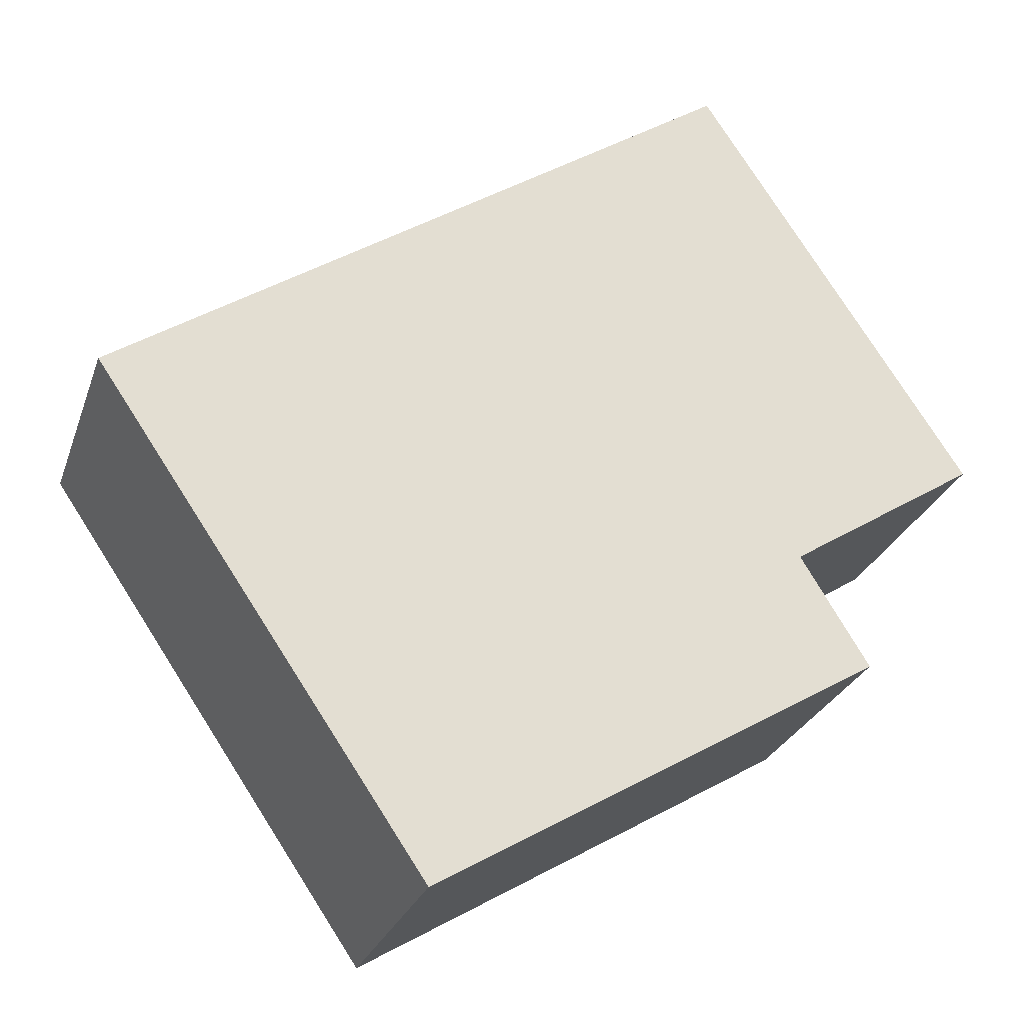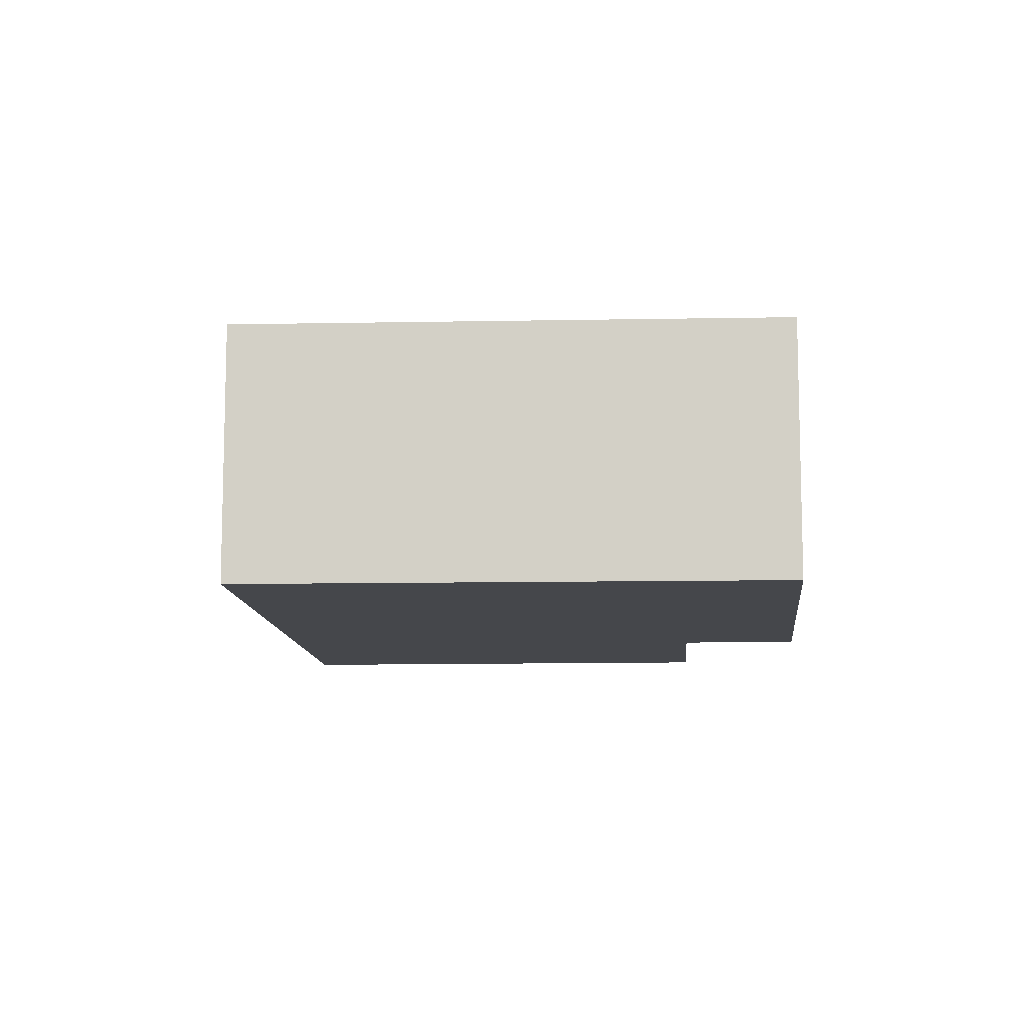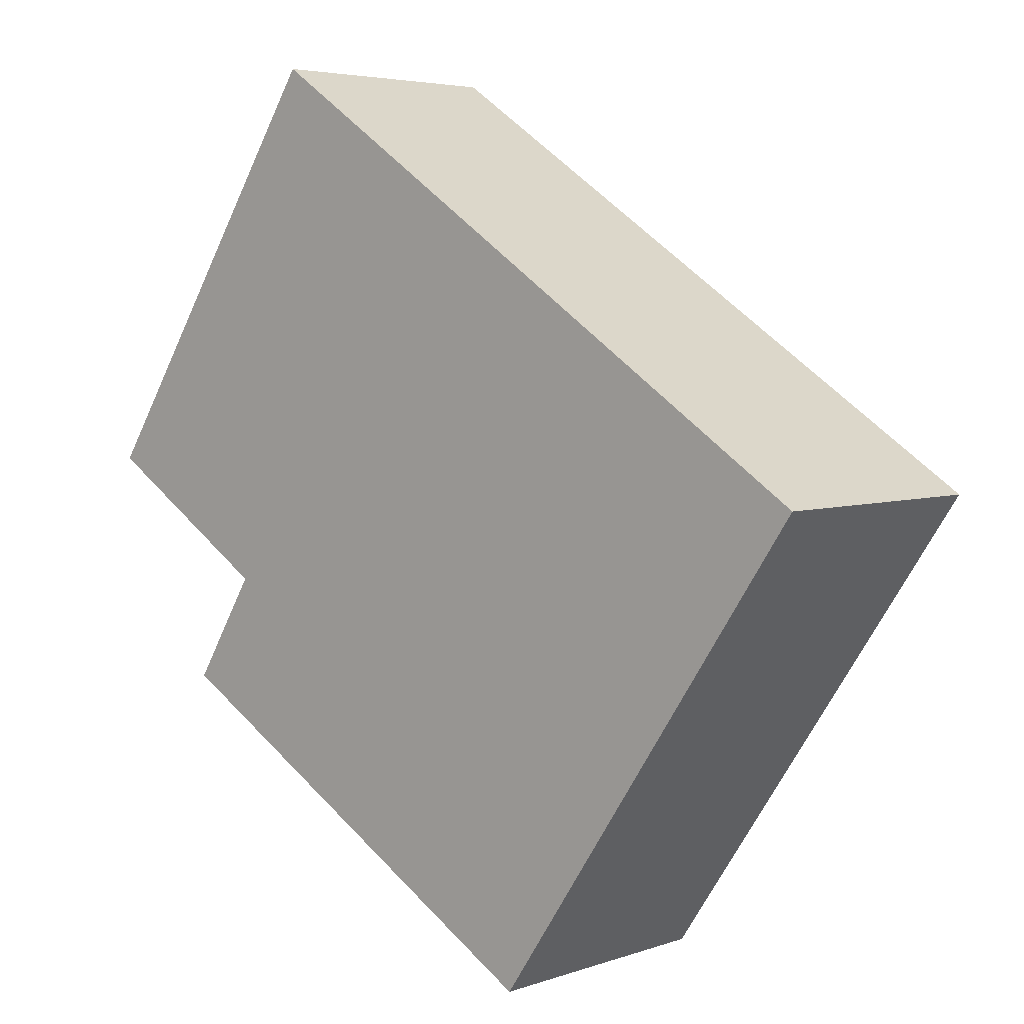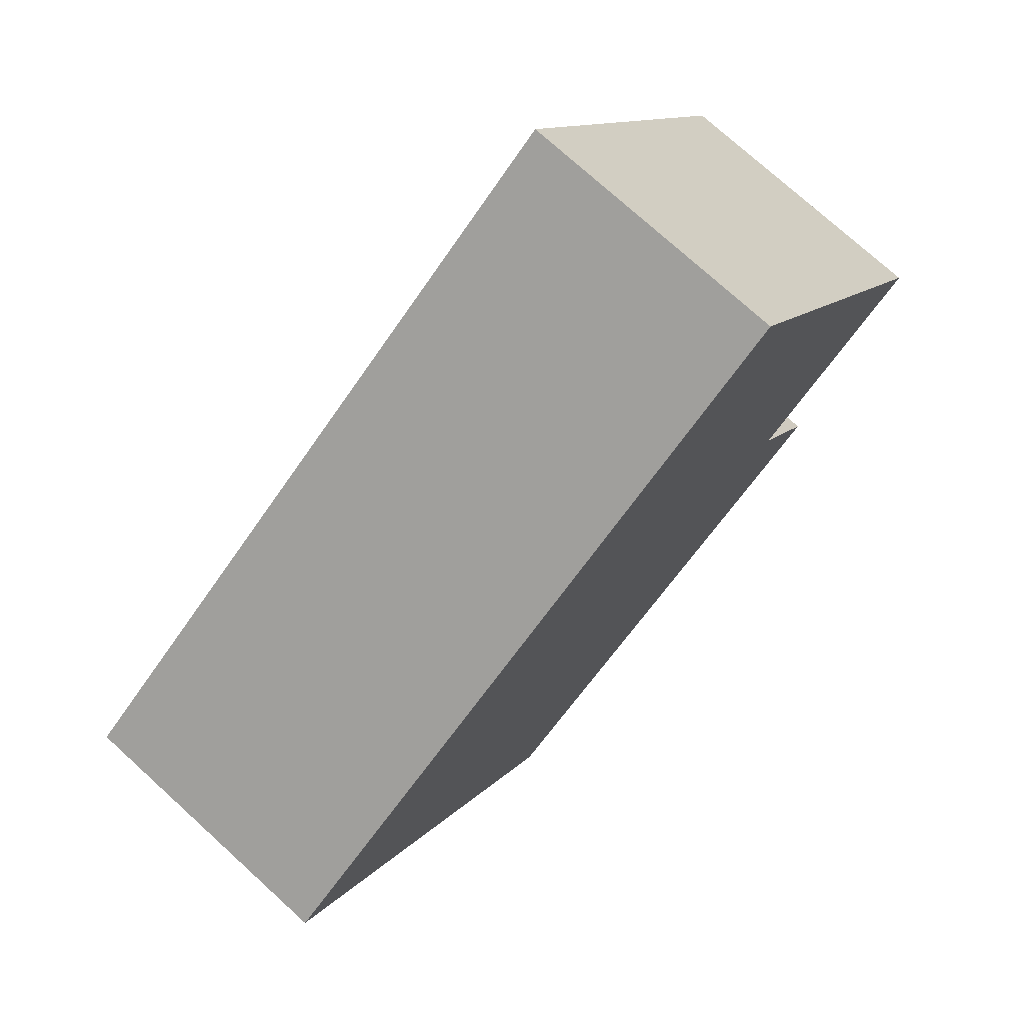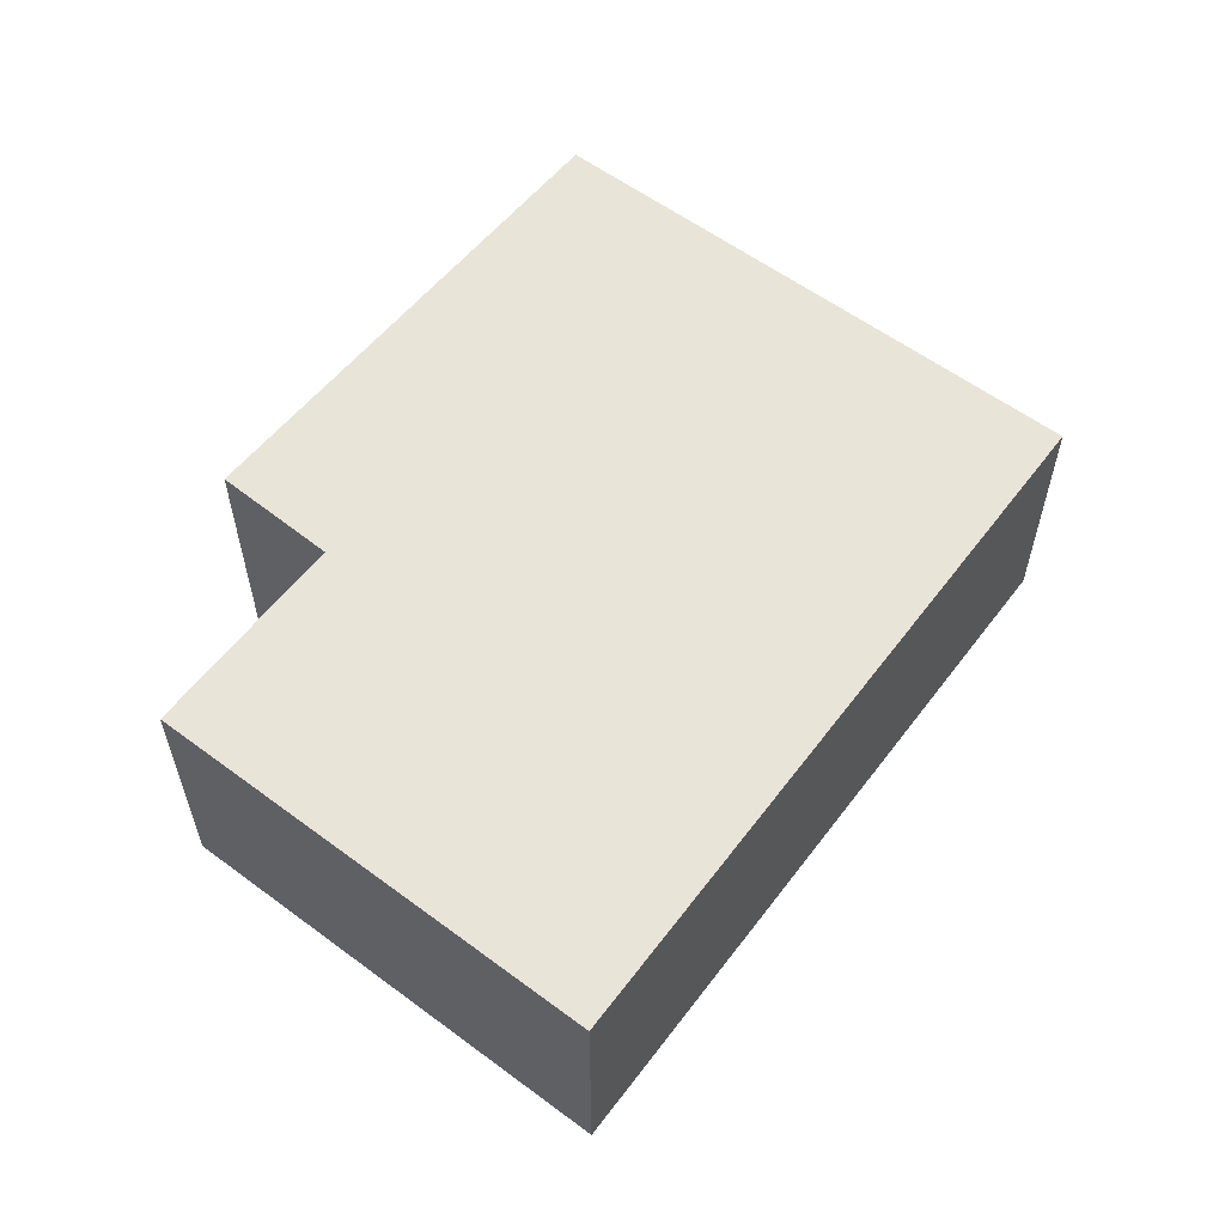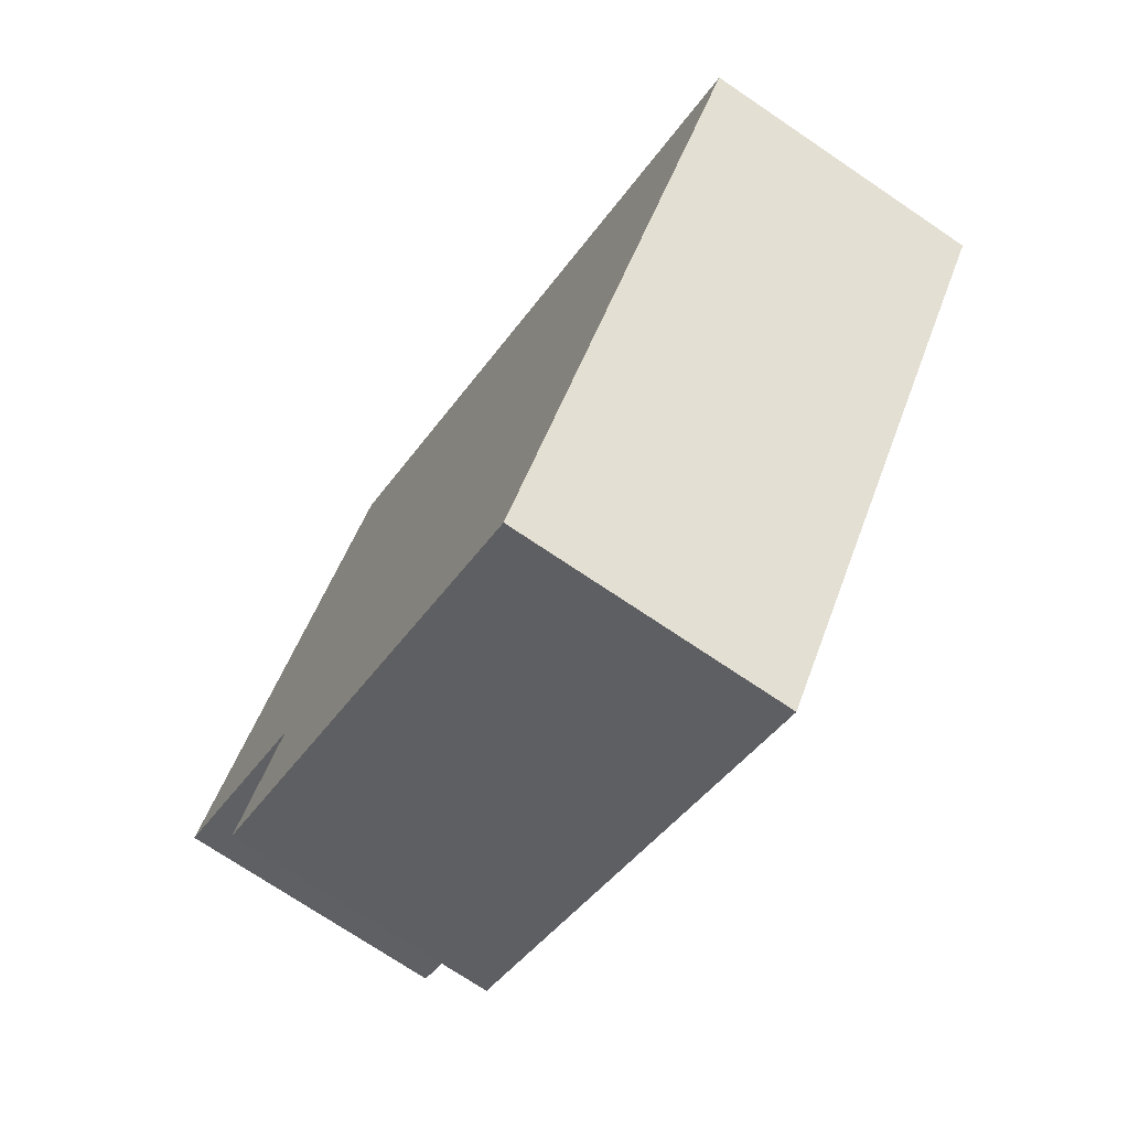
<metadata>
{"format":"obj","ext":"obj","renderer":"f3d","projection":"perspective","resolution":1024,"background":"white","views":[{"elev":-26.4,"azim":163.1,"up":"+Z"},{"elev":-10.3,"azim":126.9,"up":"+Y"},{"elev":4.6,"azim":41.9,"up":"+Z"},{"elev":74.8,"azim":132.3,"up":"+Z"},{"elev":60.0,"azim":-19.3,"up":"+Y"},{"elev":-72.7,"azim":55.9,"up":"+Z"}]}
</metadata>
<code>
v  8.411 2.549 -0.108
v  0 2.549 1.561e-16
v  2.521 2.549 3.84
v  1.777 2.549 -1.136
v  1.167 2.549 -2.125
v  1.14 2.549 -2.168
v  1.986 2.549 -2.674
v  5.318 2.549 -4.667
v  1.14 1.328e-16 -2.168
v  1.777 6.956e-17 -1.136
v  1.167 1.301e-16 -2.125
v  0 0 0
v  2.521 -2.351e-16 3.84
v  1.986 1.637e-16 -2.674
v  5.318 2.858e-16 -4.667
v  8.411 6.613e-18 -0.108
g defaultobject
f 1 2 3
f 2 1 4
f 4 1 5
f 5 1 6
f 6 1 7
f 7 1 8
f 9 5 6
f 5 9 4
f 4 9 10
f 10 9 11
f 12 3 2
f 3 12 13
f 10 2 4
f 2 10 12
f 7 9 6
f 9 7 8
f 9 8 14
f 14 8 15
f 13 1 3
f 1 13 16
f 16 8 1
f 8 16 15
f 12 16 13
f 16 12 10
f 16 10 15
f 15 10 11
f 15 11 14
f 14 11 9

</code>
